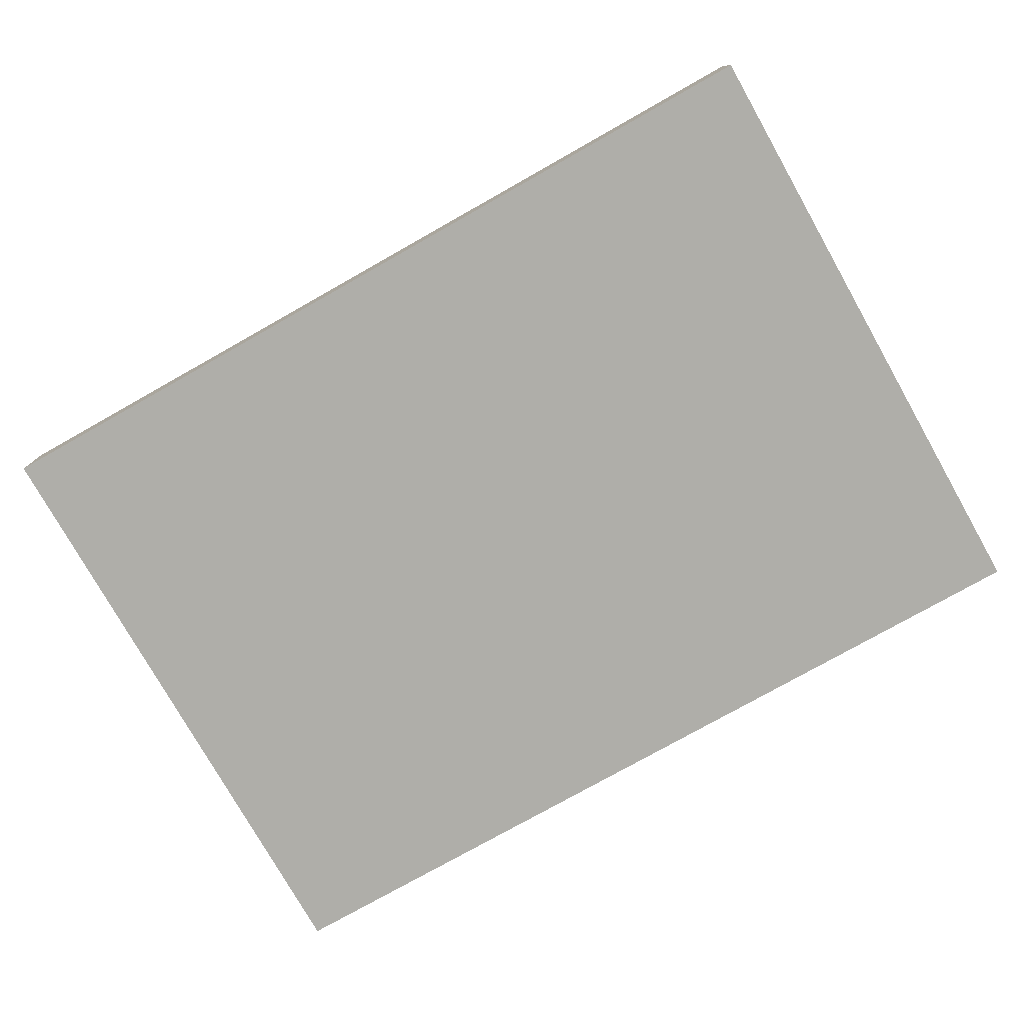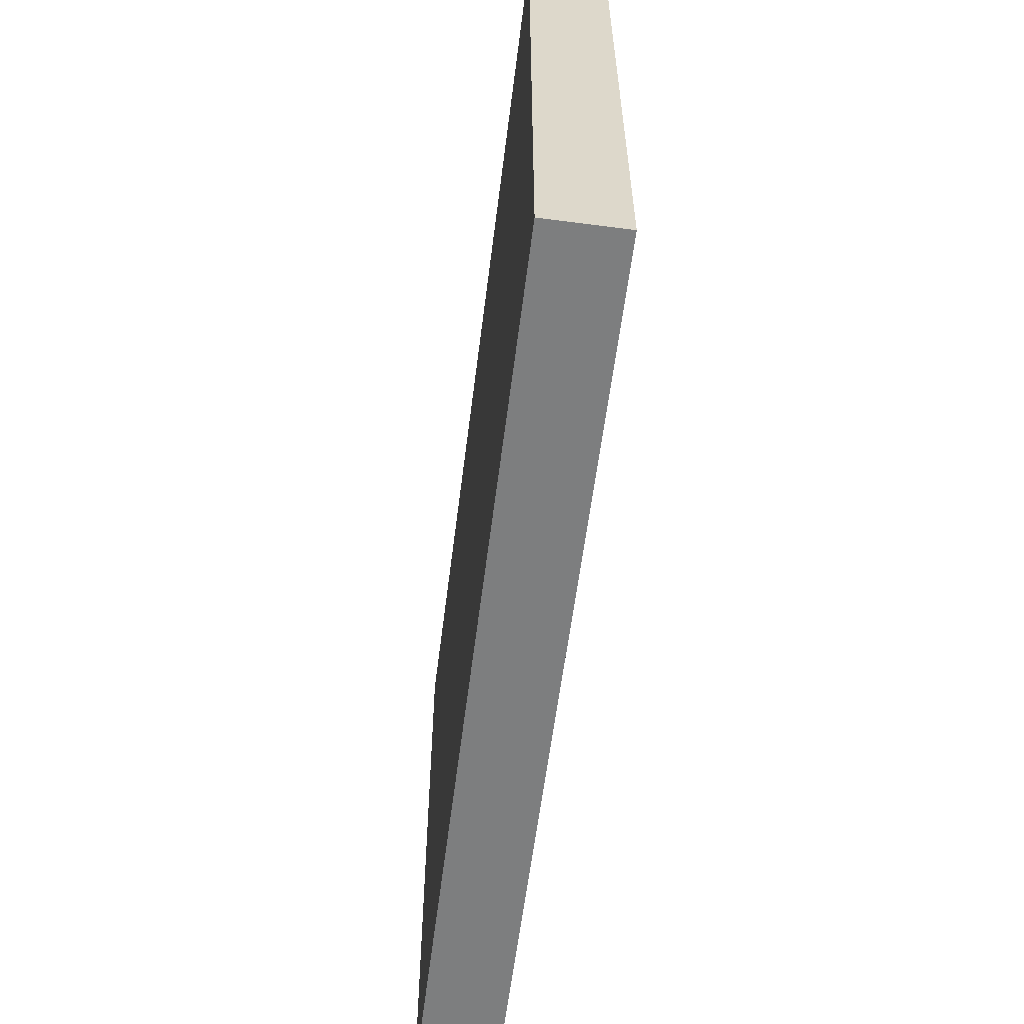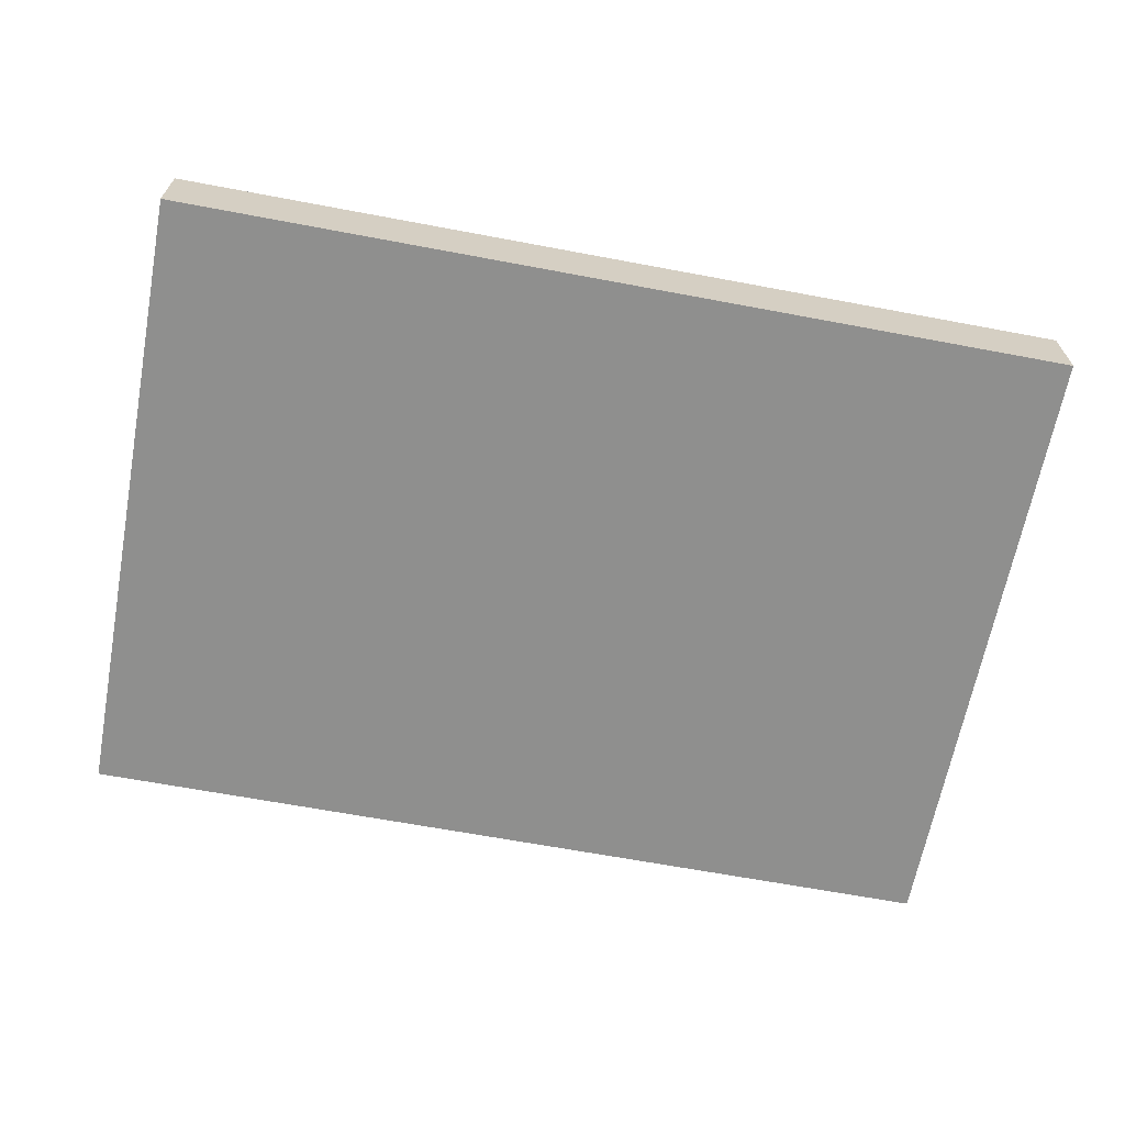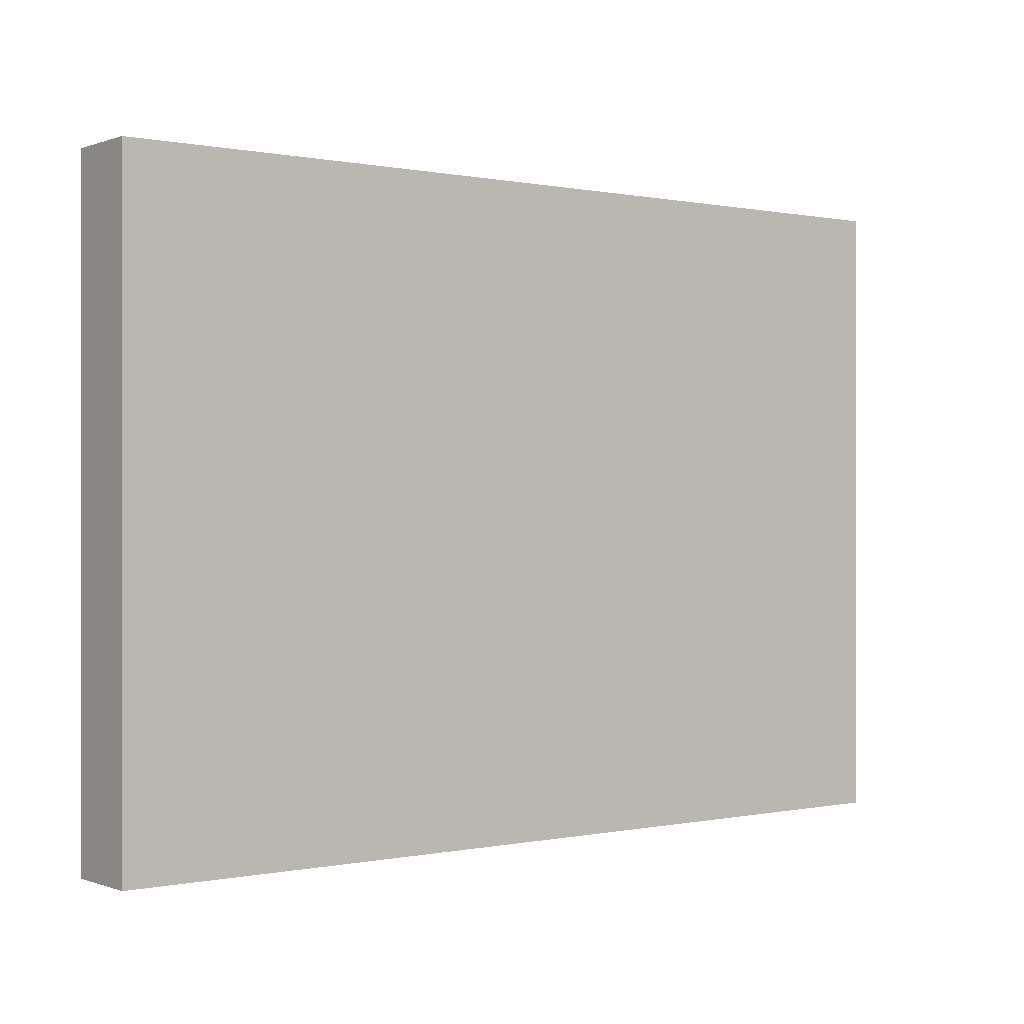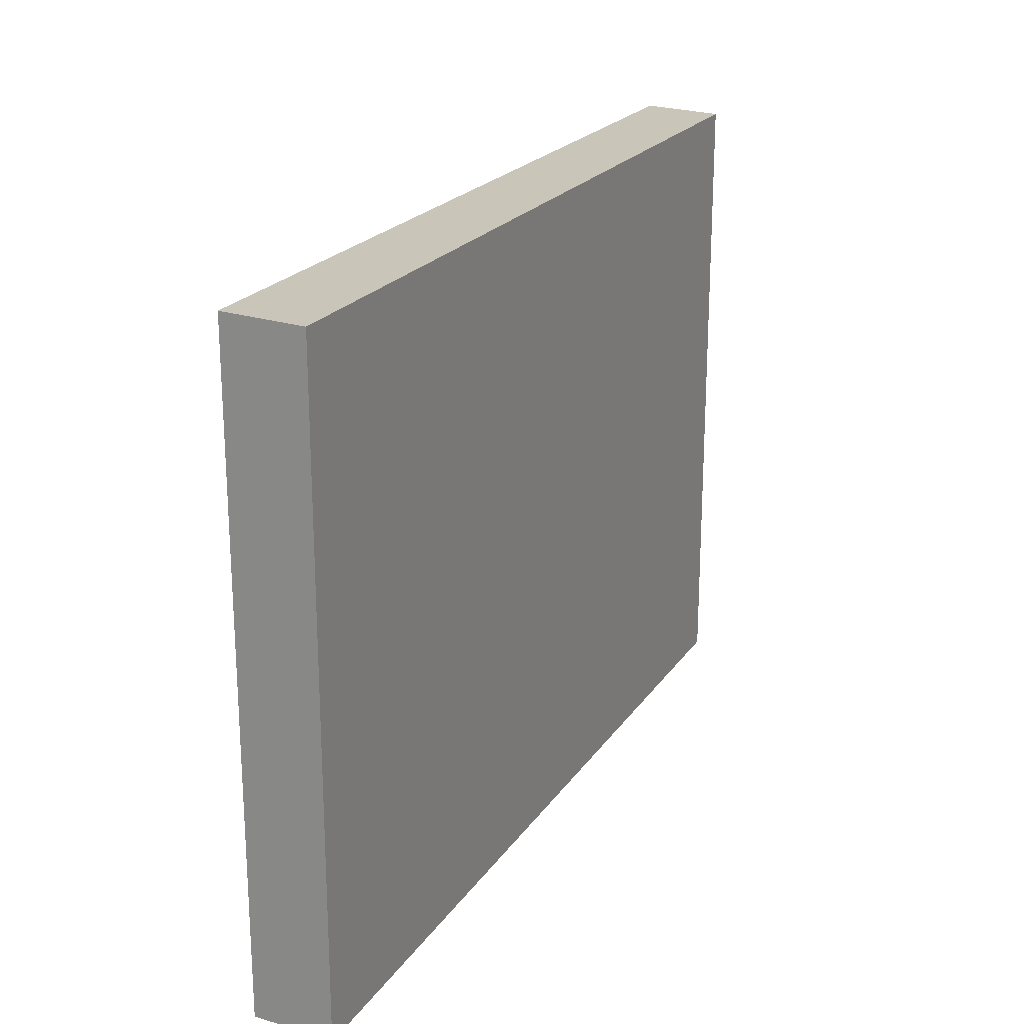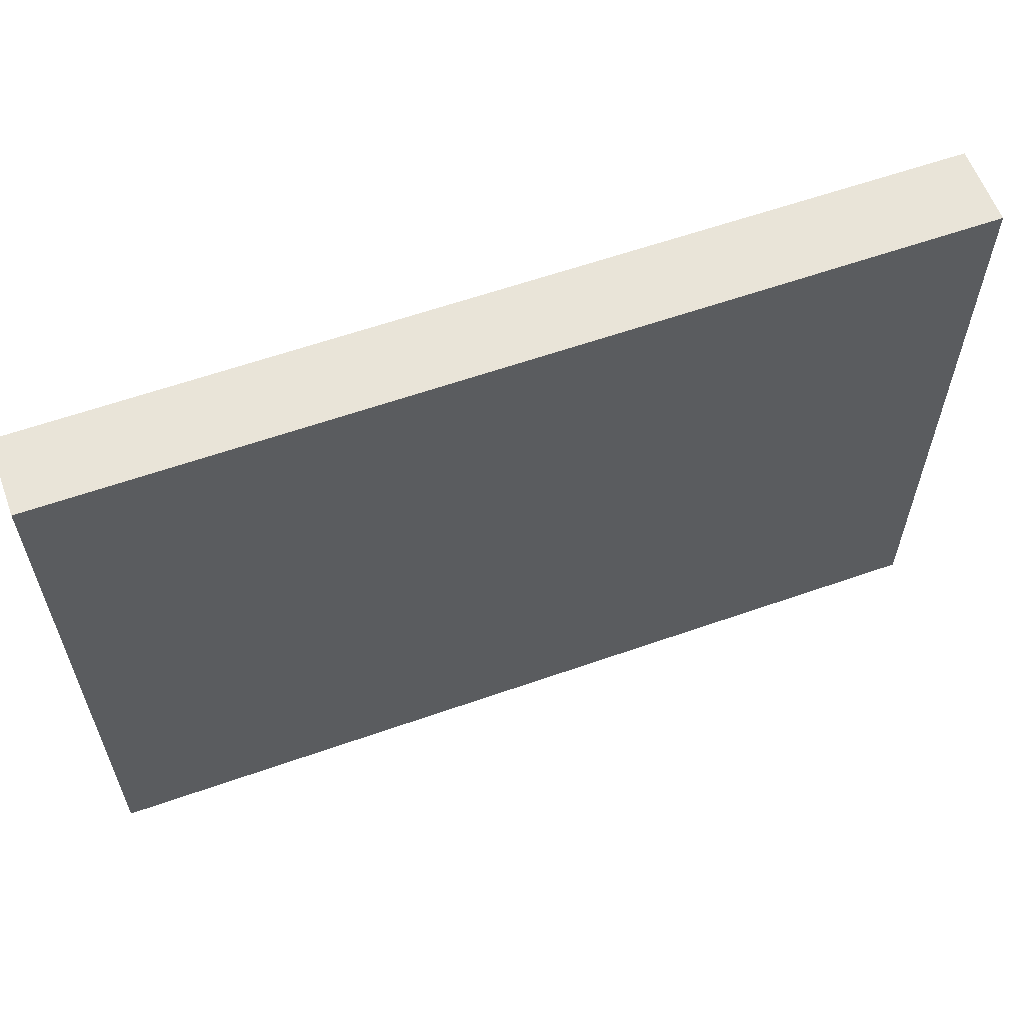
<metadata>
{"format":"obj","ext":"obj","renderer":"f3d","projection":"perspective","resolution":1024,"background":"white","views":[{"elev":-77.5,"azim":-150.6,"up":"+Z"},{"elev":-59.3,"azim":82.9,"up":"+Y"},{"elev":-65.2,"azim":-10.7,"up":"+Z"},{"elev":0.1,"azim":-37.7,"up":"+Y"},{"elev":21.6,"azim":-65.0,"up":"+Y"},{"elev":60.0,"azim":160.2,"up":"+Y"}]}
</metadata>
<code>
o 10126
v 2159 1875 12.39
v 2159 1875 12.39
v 2159 1875 12.39
v 2159 1875 12.39
v 2159 1875 12.39
v 2159 1875 12.39
v 2159 1875 12.39
v 2159 1875 12.39
v 2159 1875 12.39
v 2159 1875 12.39
v 2159 1875 12.39
v 2159 1875 12.39
v 2159 1875 12.39
v 2159 1875 12.39
v 2159 1875 12.39
v 2159 1875 12.39
v 2159 1875 12.39
v 2159 1875 12.39
v 2159 1875 12.39
v 2159 1875 12.39
v 2159 1875 12.39
v 2159 1875 12.39
v 2159 1875 12.39
v 2159 1875 12.39
v 2159 1875 12.39
v 2159 1875 12.39
v 2159 1875 12.39
v 2159 1875 12.39
v 2159 1875 12.39
f 1 2 3
f 1 4 5
f 6 2 7
f 8 9 7
f 10 7 11
f 12 13 14
f 14 15 16
f 17 15 18
f 19 20 21
f 22 23 20
f 24 25 26
f 27 28 29

</code>
